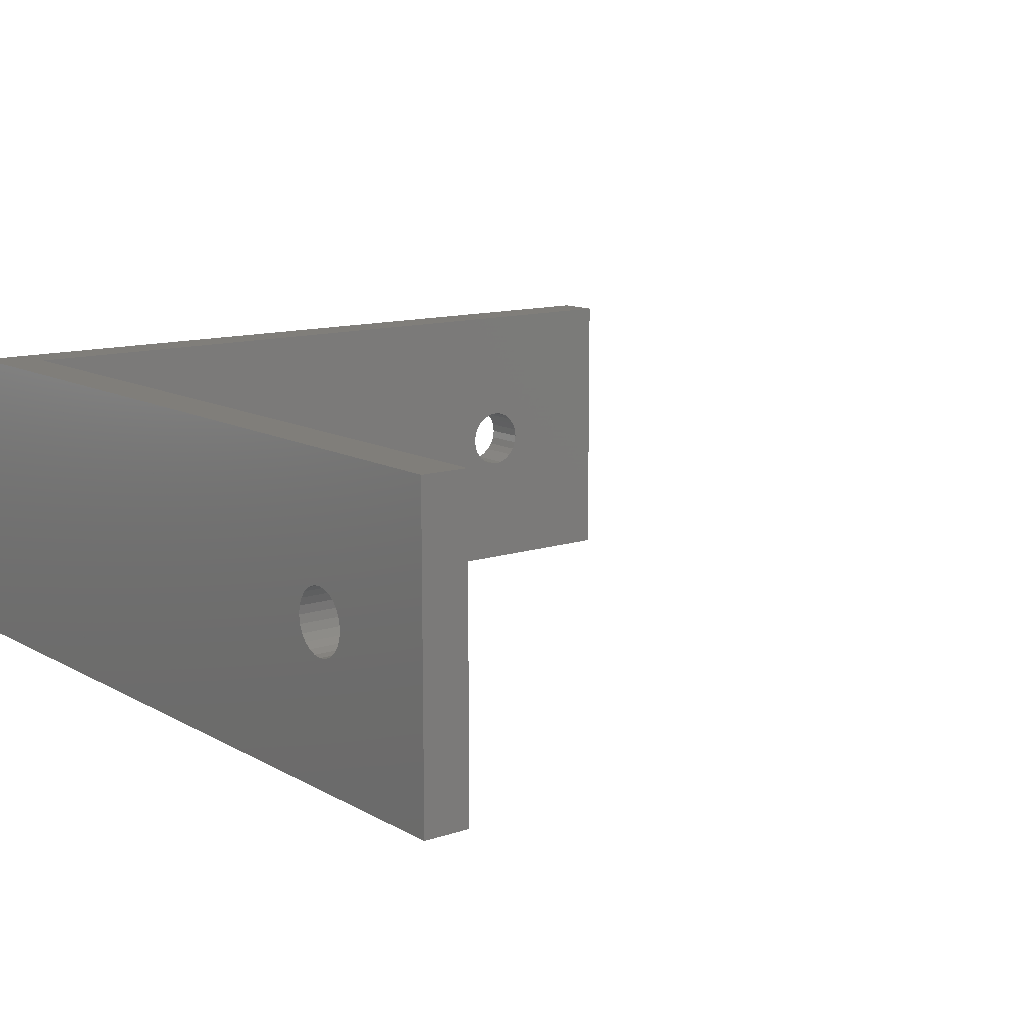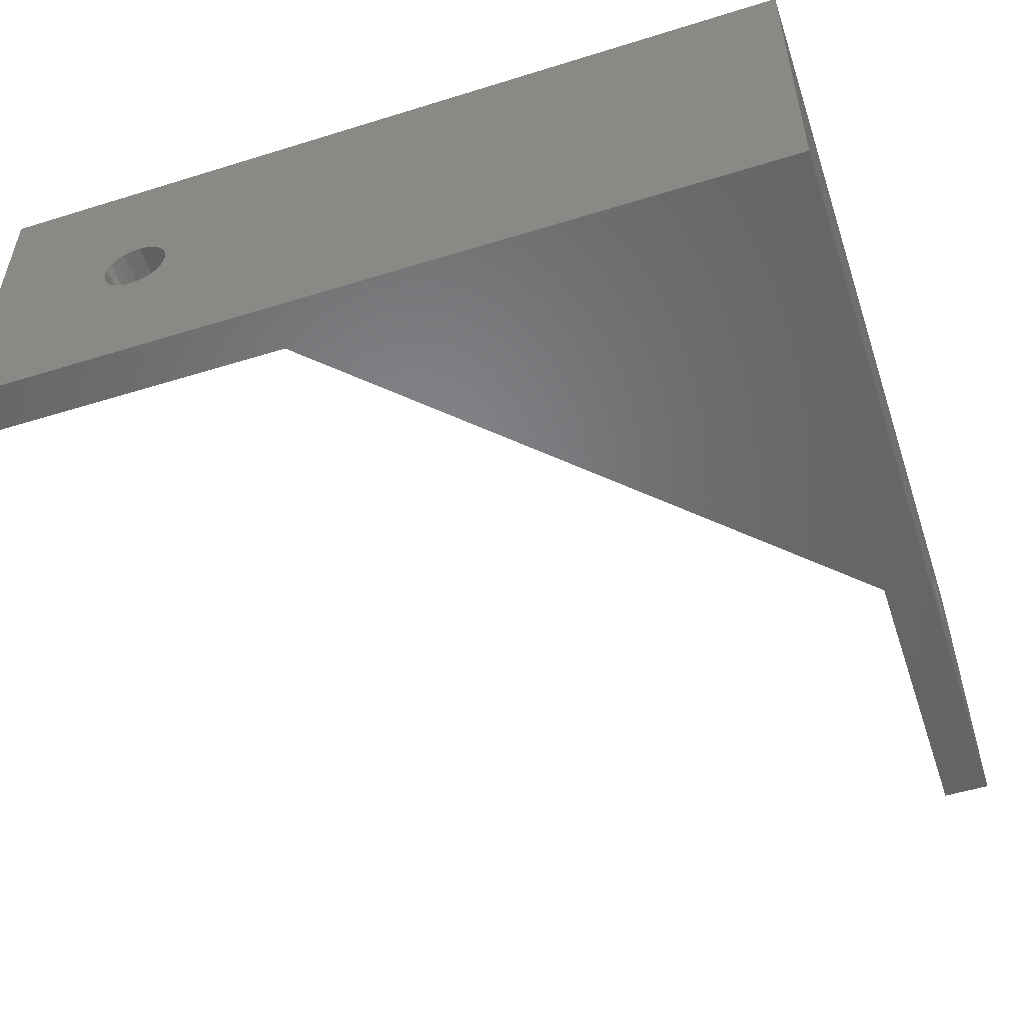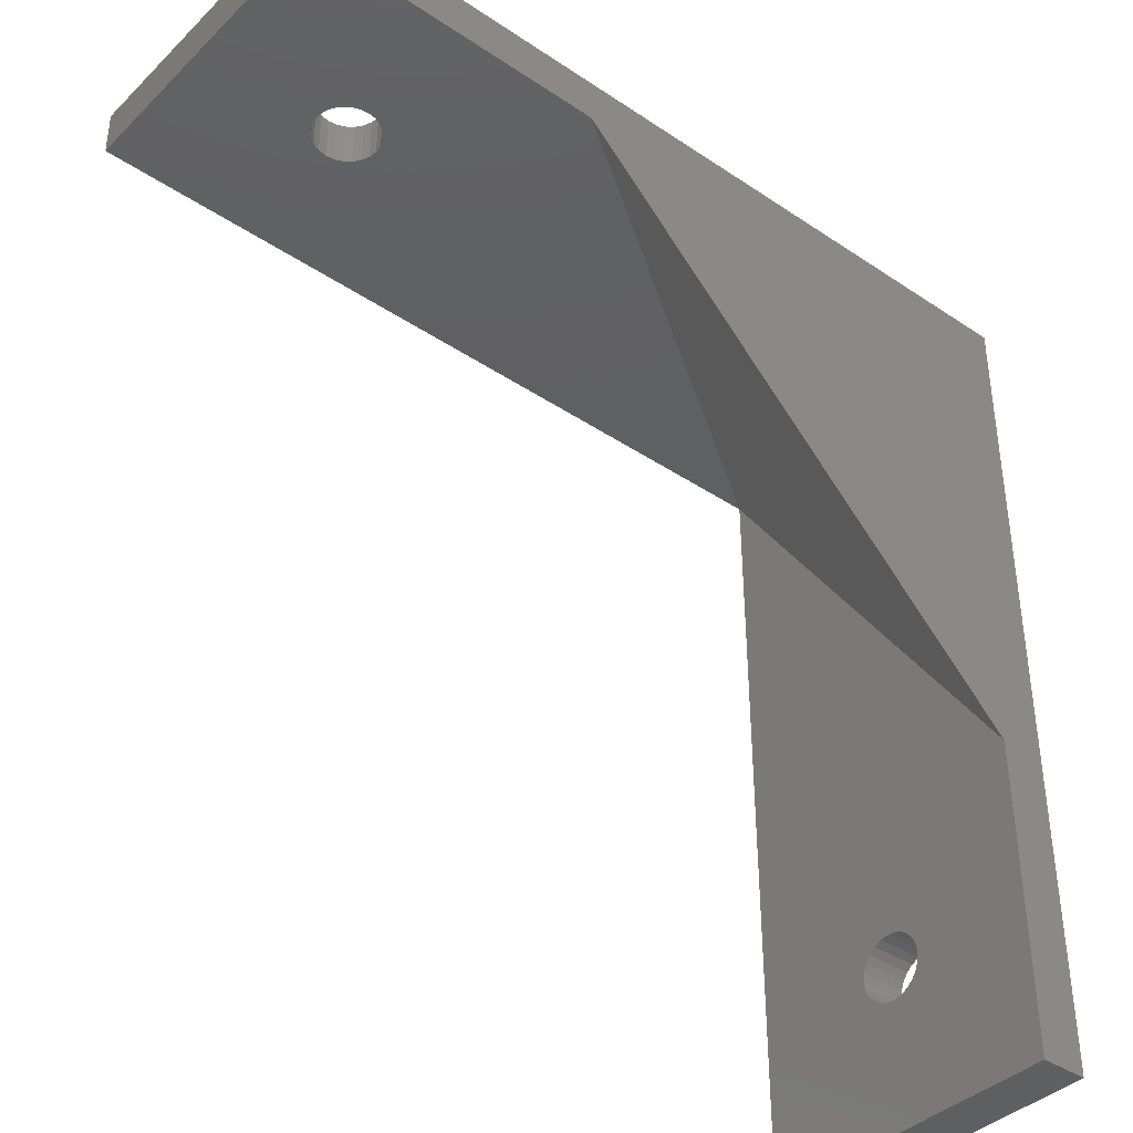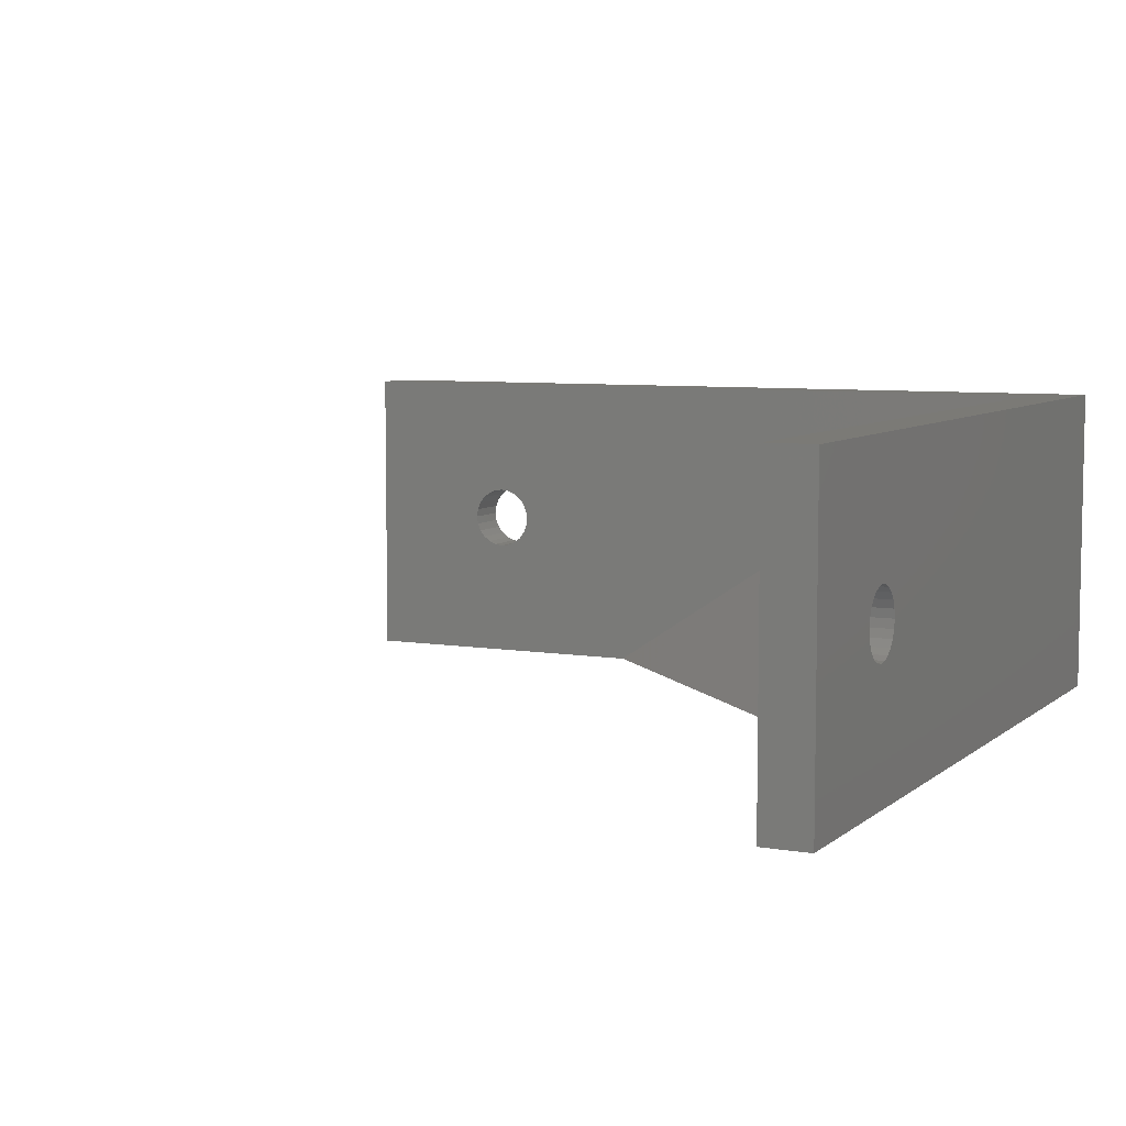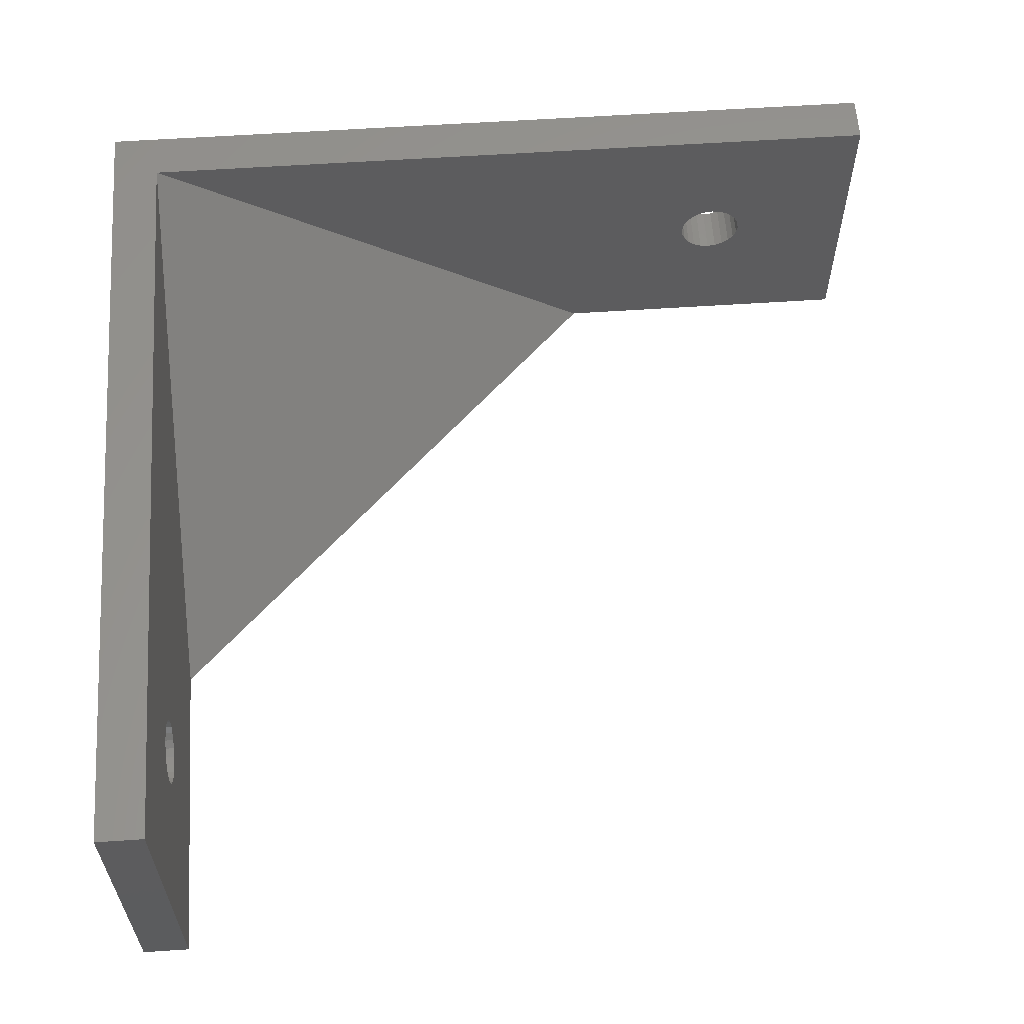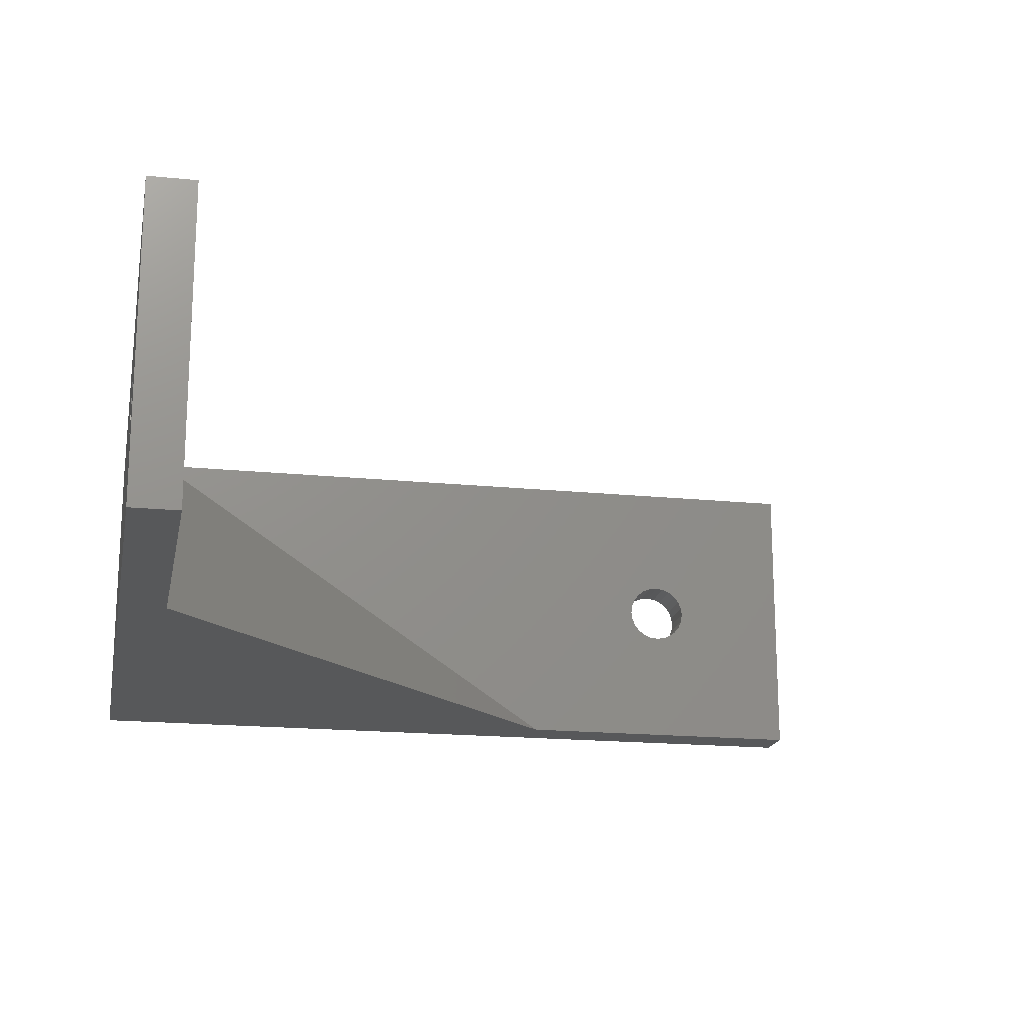
<metadata>
{"format":"stl","ext":"stl","renderer":"f3d","projection":"perspective","resolution":1024,"background":"white","views":[{"elev":12.2,"azim":-37.8,"up":"+Z"},{"elev":-52.1,"azim":-161.5,"up":"+Z"},{"elev":-39.2,"azim":140.1,"up":"+Y"},{"elev":6.9,"azim":115.9,"up":"+Z"},{"elev":60.0,"azim":-3.9,"up":"+Z"},{"elev":-18.3,"azim":-11.0,"up":"+Z"}]}
</metadata>
<code>
# stl→obj: 109 verts, 222 faces
v 51.5 477 5.669e-14
v 21.5 477 20
v 21.5 447 4.579e-14
v 71.5 477 5.669e-14
v 62.55 477 8.181
v 62.98 477 8.515
v 63.32 477 8.95
v 71.5 477 20
v 62.04 477 7.972
v 61.5 477 7.9
v 63.53 477 9.456
v 63.6 477 10
v 63.53 477 10.54
v 63.32 477 11.05
v 62.98 477 11.48
v 62.55 477 11.82
v 62.04 477 12.03
v 61.5 477 12.1
v 60.96 477 7.972
v 60.45 477 8.181
v 60.02 477 8.515
v 59.68 477 8.95
v 59.47 477 9.456
v 59.4 477 10
v 59.47 477 10.54
v 59.68 477 11.05
v 60.02 477 11.48
v 60.45 477 11.82
v 60.96 477 12.03
v 21.5 427 4.579e-14
v 21.5 435.2 8.95
v 21.5 427 20
v 21.5 435.5 8.515
v 21.5 435.9 8.181
v 21.5 435 9.456
v 21.5 434.9 10
v 21.5 436.5 7.972
v 21.5 437 7.9
v 21.5 437.5 7.972
v 21.5 438 8.181
v 21.5 438.5 8.515
v 21.5 438.8 8.95
v 21.5 439 9.456
v 21.5 439.1 10
v 21.5 436.5 12.03
v 21.5 435.9 11.82
v 21.5 435.5 11.48
v 21.5 435.2 11.05
v 21.5 435 10.54
v 21.5 437 12.1
v 21.5 437.5 12.03
v 21.5 438 11.82
v 21.5 438.5 11.48
v 21.5 438.8 11.05
v 21.5 439 10.54
v 18.5 480 20
v 18.5 427 20
v 71.5 480 20
v 71.5 480 5.669e-14
v 18.5 435.2 11.05
v 18.5 427 4.579e-14
v 18.5 435.5 11.48
v 18.5 435.9 11.82
v 18.5 436.5 12.03
v 18.5 435 10.54
v 18.5 434.9 10
v 18.5 437 12.1
v 18.5 437.5 12.03
v 18.5 438 11.82
v 18.5 438.5 11.48
v 18.5 438.8 11.05
v 18.5 439 10.54
v 18.5 439.1 10
v 18.5 436.5 7.972
v 18.5 480 5.401e-14
v 18.5 435.9 8.181
v 18.5 435.5 8.515
v 18.5 435.2 8.95
v 18.5 435 9.456
v 18.5 437 7.9
v 18.5 437.5 7.972
v 18.5 438 8.181
v 18.5 438.5 8.515
v 18.5 438.8 8.95
v 18.5 439 9.456
v 60.96 480 7.972
v 61.5 480 7.9
v 60.45 480 8.181
v 60.02 480 8.515
v 59.68 480 8.95
v 59.47 480 9.456
v 59.4 480 10
v 59.47 480 10.54
v 59.68 480 11.05
v 60.02 480 11.48
v 60.45 480 11.82
v 60.96 480 12.03
v 61.5 480 12.1
v 63.32 480 8.95
v 62.98 480 8.515
v 62.55 480 8.181
v 62.04 480 7.972
v 63.53 480 9.456
v 63.6 480 10
v 63.53 480 10.54
v 63.32 480 11.05
v 62.98 480 11.48
v 62.55 480 11.82
v 62.04 480 12.03
f 1 2 3
f 4 5 1
f 5 4 6
f 6 4 7
f 7 4 8
f 1 5 9
f 1 9 10
f 7 8 11
f 11 8 12
f 12 8 13
f 13 8 14
f 14 8 15
f 15 8 16
f 16 8 17
f 17 8 18
f 18 8 2
f 1 19 2
f 19 1 10
f 2 19 20
f 2 20 21
f 2 21 22
f 2 22 23
f 2 23 24
f 2 24 25
f 2 25 26
f 2 26 27
f 2 27 28
f 2 28 29
f 2 29 18
f 30 31 32
f 31 30 33
f 33 30 34
f 34 30 3
f 32 31 35
f 32 35 36
f 34 3 37
f 37 3 38
f 38 3 39
f 39 3 40
f 40 3 41
f 41 3 42
f 42 3 43
f 43 3 44
f 32 45 2
f 45 32 46
f 46 32 47
f 47 32 48
f 48 32 49
f 49 32 36
f 2 45 50
f 2 50 51
f 2 51 52
f 2 52 53
f 2 53 54
f 2 54 55
f 2 55 44
f 2 44 3
f 32 56 57
f 56 32 2
f 56 2 58
f 58 2 8
f 59 8 4
f 8 59 58
f 57 60 61
f 60 57 62
f 62 57 63
f 63 57 64
f 64 57 56
f 61 60 65
f 61 65 66
f 64 56 67
f 67 56 68
f 68 56 69
f 69 56 70
f 70 56 71
f 71 56 72
f 72 56 73
f 61 74 75
f 74 61 76
f 76 61 77
f 77 61 78
f 78 61 79
f 79 61 66
f 75 74 80
f 75 80 81
f 75 81 82
f 75 82 83
f 75 83 84
f 75 84 85
f 75 85 73
f 75 73 56
f 32 61 30
f 61 32 57
f 56 59 75
f 59 56 86
f 59 86 87
f 86 56 88
f 88 56 89
f 89 56 90
f 90 56 91
f 91 56 92
f 92 56 93
f 93 56 94
f 94 56 95
f 95 56 96
f 96 56 97
f 97 56 98
f 59 99 58
f 99 59 100
f 100 59 101
f 101 59 102
f 102 59 87
f 58 99 103
f 58 103 104
f 58 104 105
f 58 105 106
f 58 106 107
f 58 107 108
f 58 108 109
f 58 109 98
f 58 98 56
f 75 1 3
f 1 75 59
f 1 59 4
f 75 30 61
f 30 75 3
f 99 6 7
f 6 99 100
f 103 7 11
f 7 103 99
f 104 11 12
f 11 104 103
f 105 12 13
f 12 105 104
f 106 13 14
f 13 106 105
f 107 14 15
f 14 107 106
f 107 16 108
f 16 107 15
f 108 17 109
f 17 108 16
f 109 18 98
f 18 109 17
f 98 29 97
f 29 98 18
f 97 28 96
f 28 97 29
f 96 27 95
f 27 96 28
f 94 27 26
f 27 94 95
f 93 26 25
f 26 93 94
f 92 25 24
f 25 92 93
f 91 24 23
f 24 91 92
f 90 23 22
f 23 90 91
f 89 22 21
f 22 89 90
f 20 89 21
f 89 20 88
f 19 88 20
f 88 19 86
f 10 86 19
f 86 10 87
f 9 87 10
f 87 9 102
f 5 102 9
f 102 5 101
f 6 101 5
f 101 6 100
f 43 84 42
f 84 43 85
f 44 85 43
f 85 44 73
f 55 73 44
f 73 55 72
f 54 72 55
f 72 54 71
f 53 71 54
f 71 53 70
f 53 69 70
f 69 53 52
f 52 68 69
f 68 52 51
f 51 67 68
f 67 51 50
f 50 64 67
f 64 50 45
f 45 63 64
f 63 45 46
f 46 62 63
f 62 46 47
f 62 48 60
f 48 62 47
f 60 49 65
f 49 60 48
f 65 36 66
f 36 65 49
f 66 35 79
f 35 66 36
f 79 31 78
f 31 79 35
f 78 33 77
f 33 78 31
f 33 76 77
f 76 33 34
f 34 74 76
f 74 34 37
f 37 80 74
f 80 37 38
f 38 81 80
f 81 38 39
f 39 82 81
f 82 39 40
f 40 83 82
f 83 40 41
f 42 83 41
f 83 42 84

</code>
